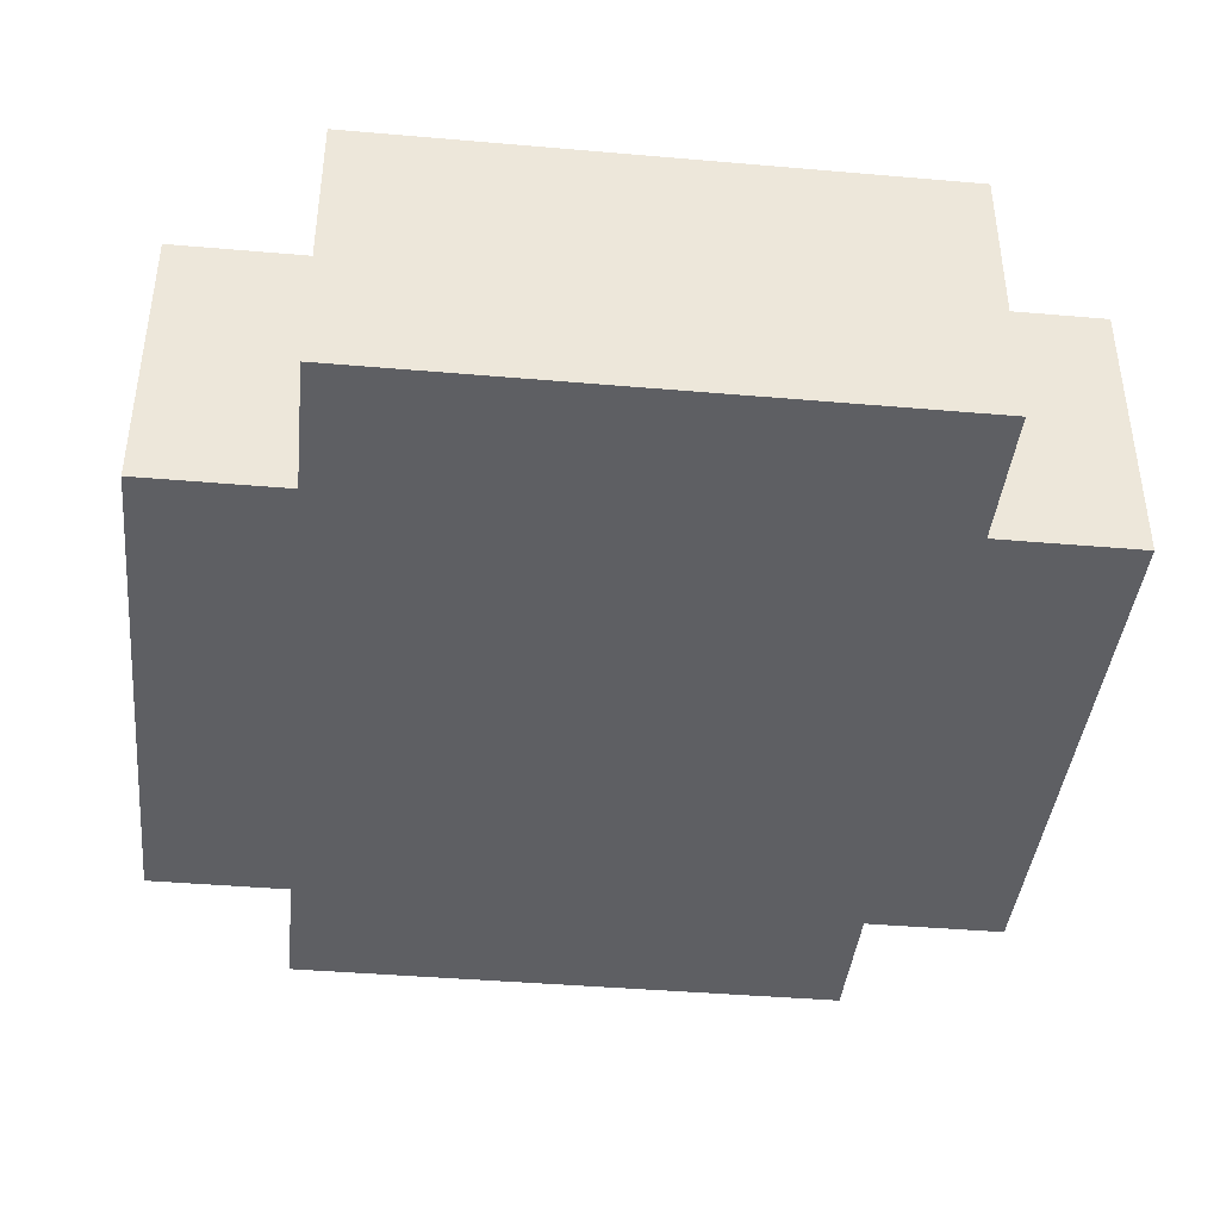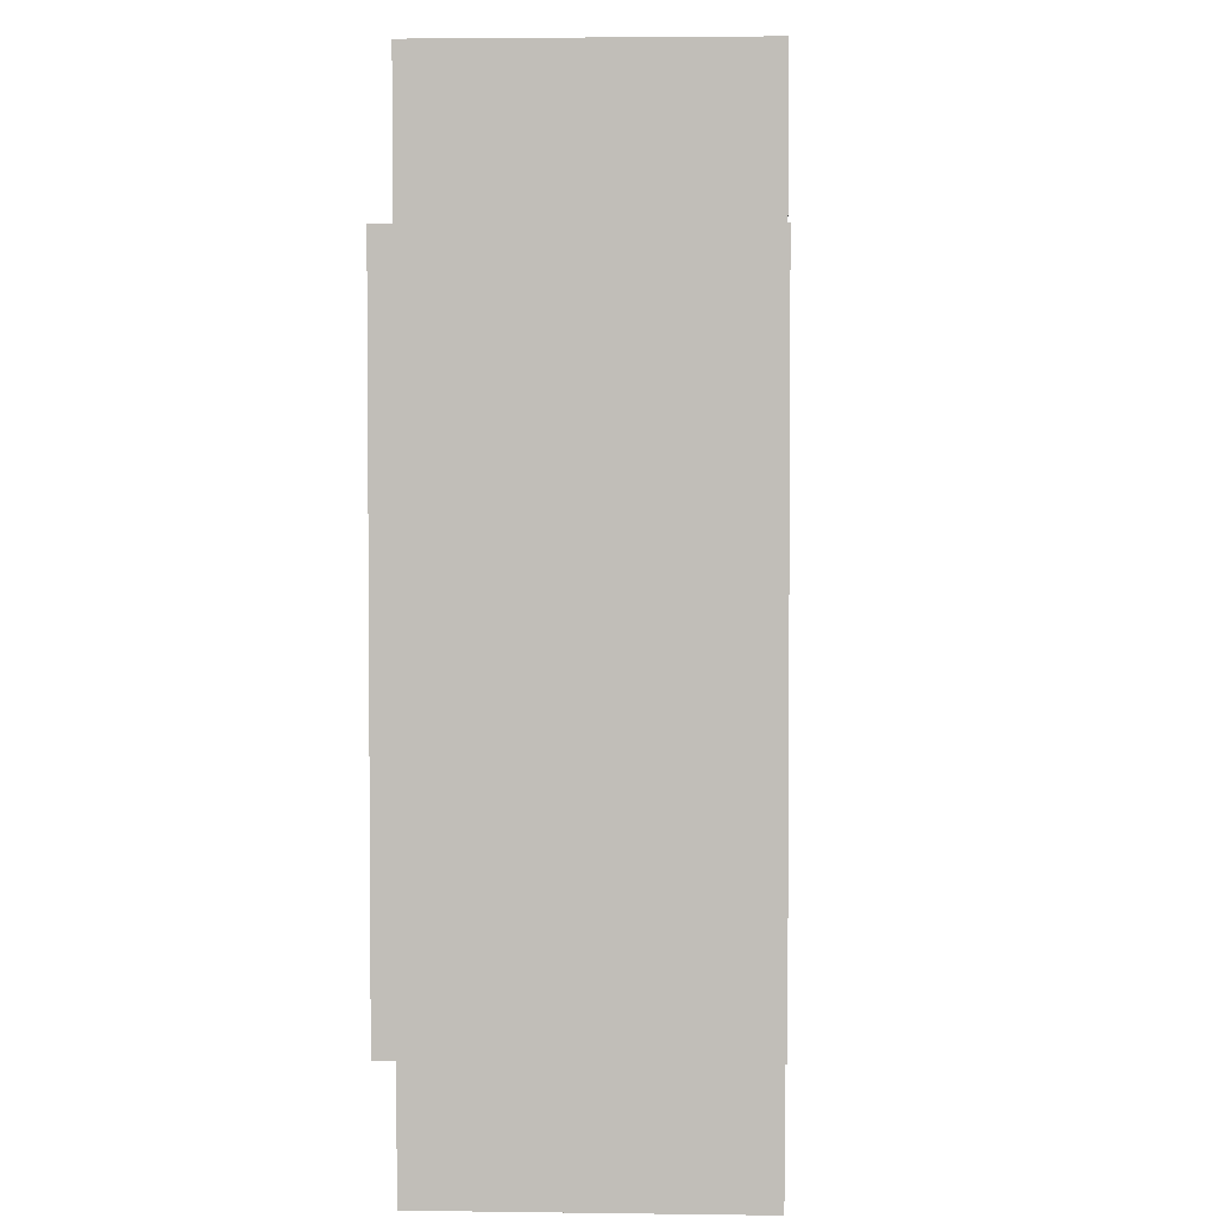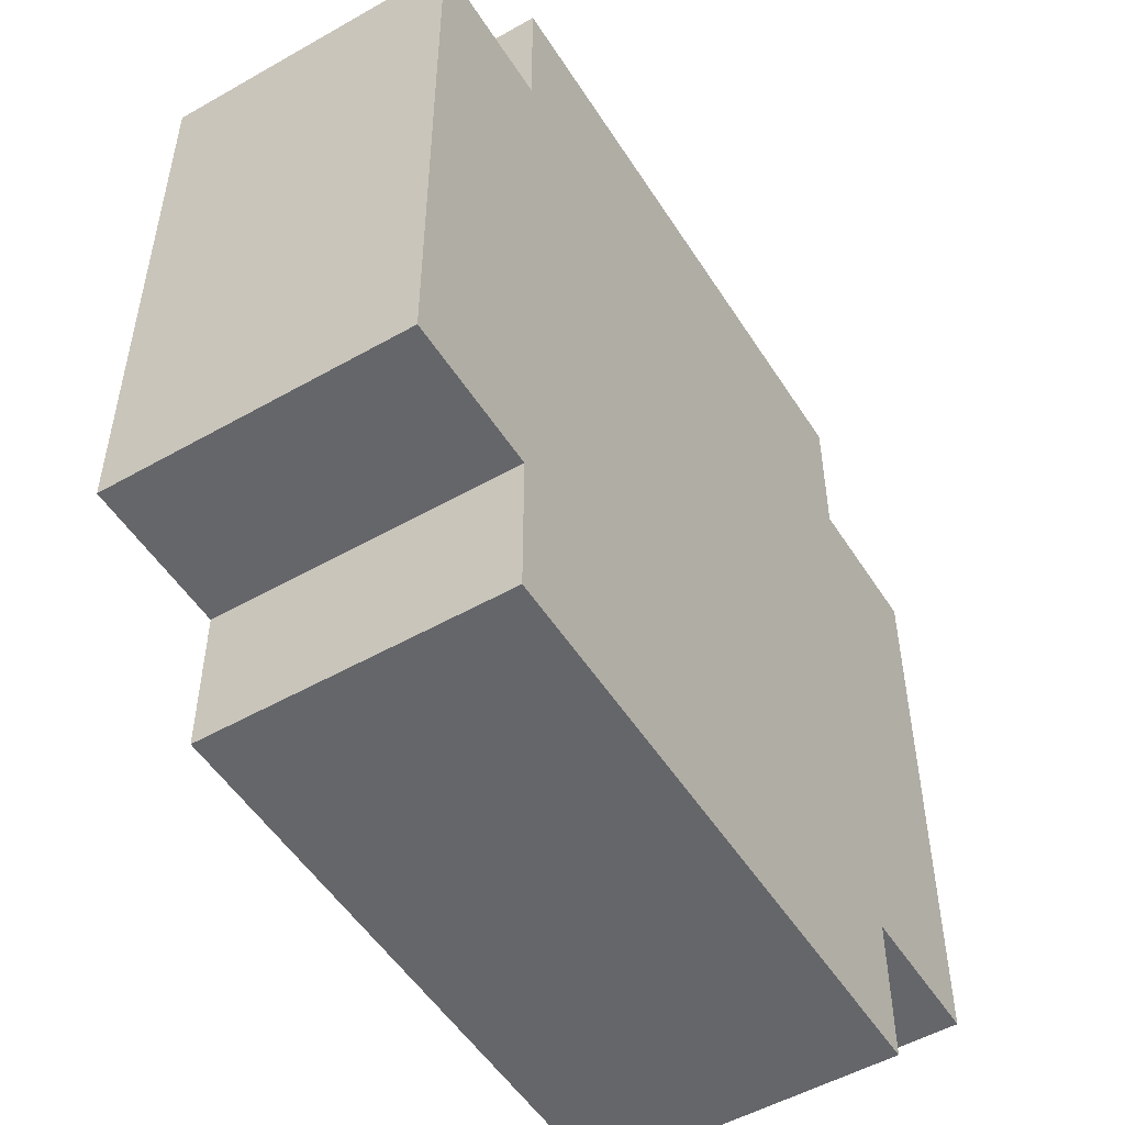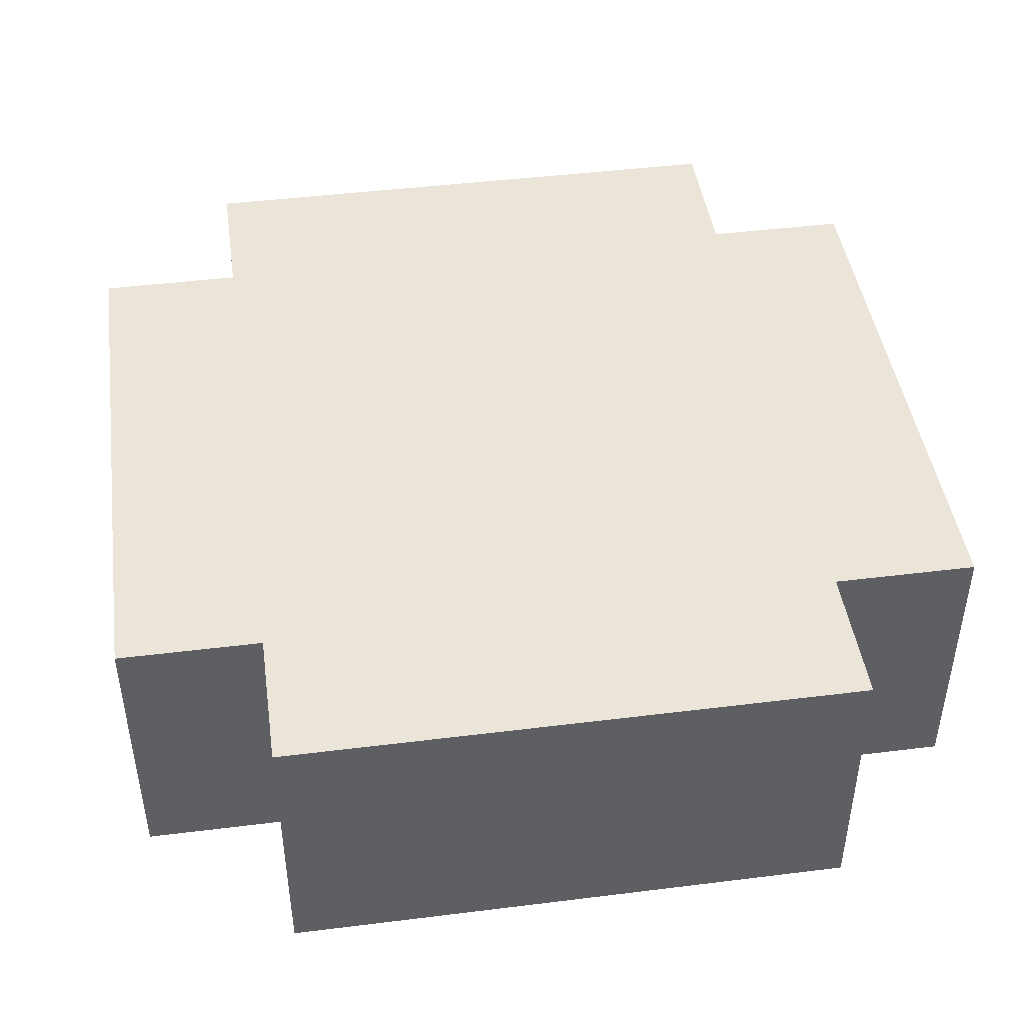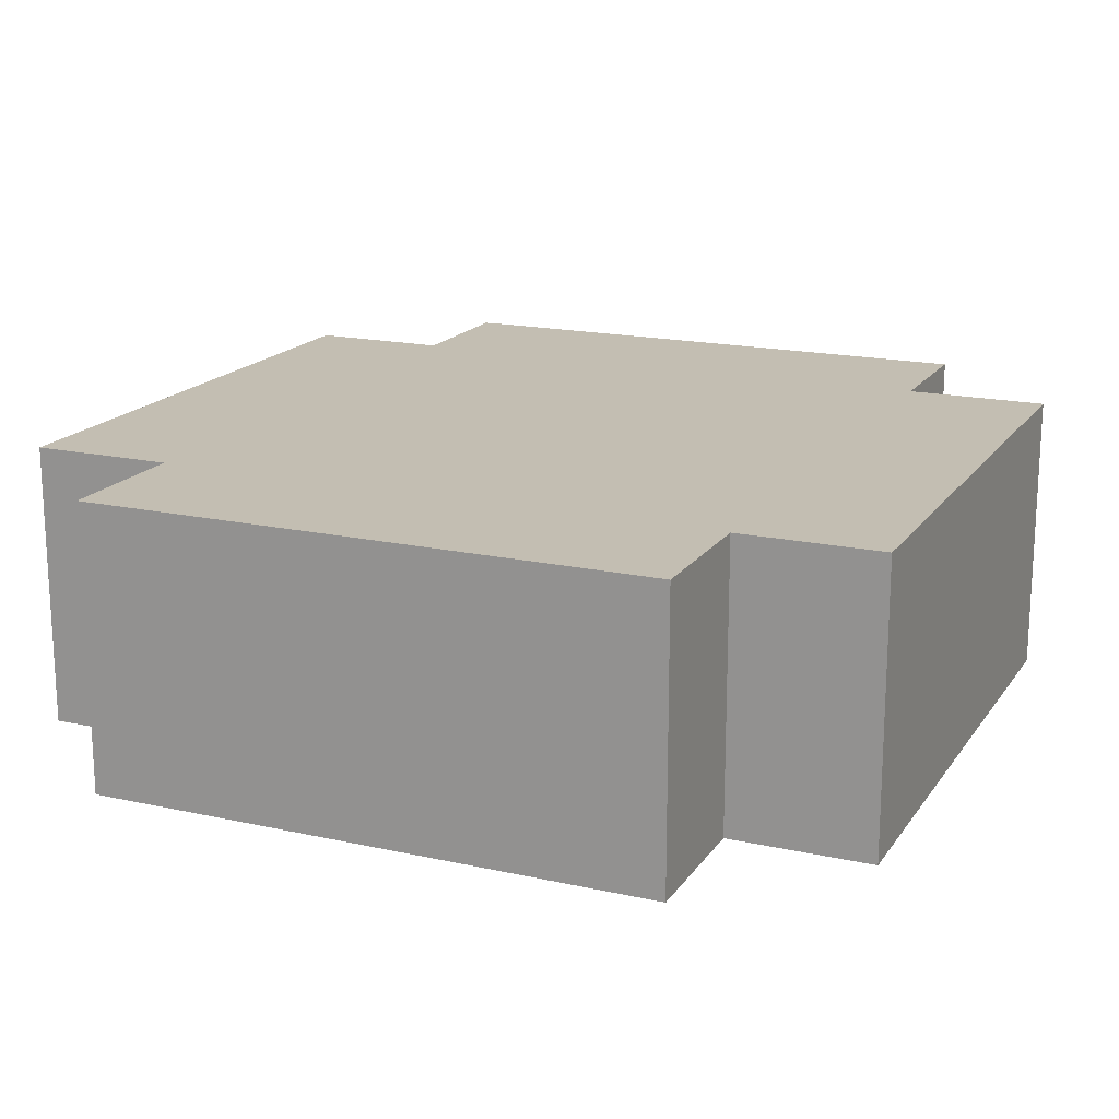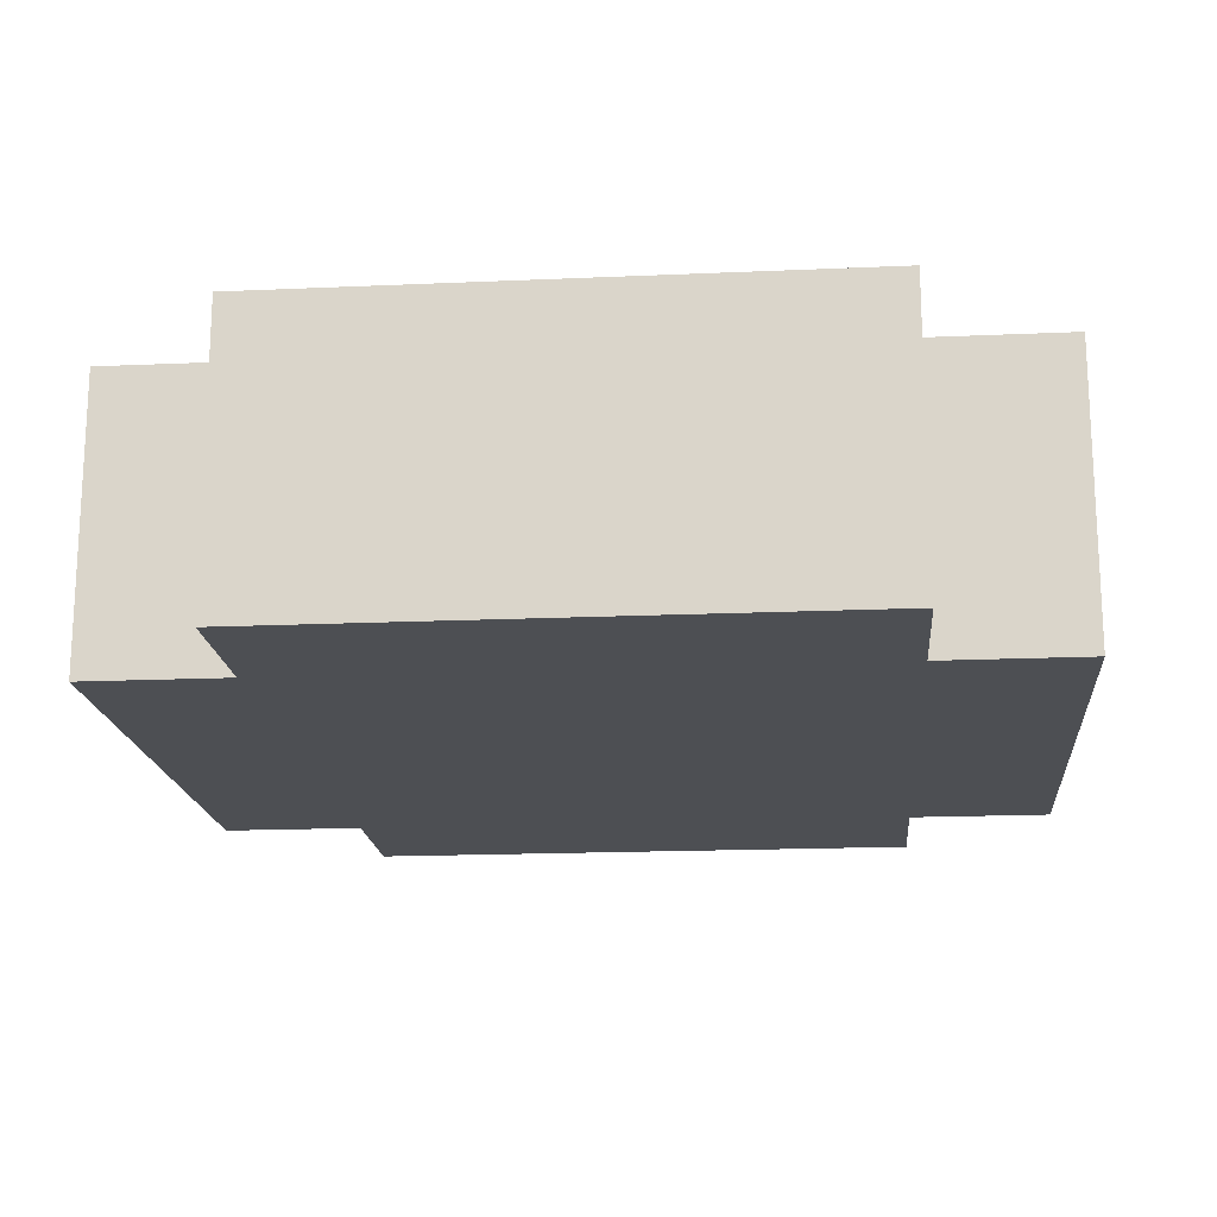
<metadata>
{"format":"obj","ext":"obj","renderer":"f3d","projection":"perspective","resolution":1024,"background":"white","views":[{"elev":-41.1,"azim":174.0,"up":"+Z"},{"elev":3.4,"azim":-87.2,"up":"+Y"},{"elev":-51.8,"azim":-58.4,"up":"+Y"},{"elev":44.9,"azim":171.8,"up":"+Z"},{"elev":17.5,"azim":113.7,"up":"+Z"},{"elev":-17.6,"azim":5.0,"up":"+Z"}]}
</metadata>
<code>
o
v 10.5 10.5 0.3
v 10.5 10.5 0.1
v 10.5 10.9 0.3
v 10.5 10.9 0.1
v 10.6 10.4 0.3
v 10.6 10.4 0.1
v 10.6 10.5 0.3
v 10.6 10.5 0.1
v 10.6 10.9 0.3
v 10.6 10.9 0.1
v 10.6 11 0.3
v 10.6 11 0.1
v 11 10.4 0.3
v 11 10.4 0.1
v 11 10.5 0.3
v 11 10.5 0.1
v 11 10.9 0.3
v 11 10.9 0.1
v 11 11 0.3
v 11 11 0.1
v 11.1 10.5 0.3
v 11.1 10.5 0.1
v 11.1 10.9 0.3
v 11.1 10.9 0.1
v 10.5 10.5 0.3
v 10.5 10.9 0.3
v 10.6 10.4 0.3
v 10.6 10.5 0.3
v 10.6 10.9 0.3
v 10.6 11 0.3
v 11 10.4 0.3
v 11 10.5 0.3
v 11 10.9 0.3
v 11 11 0.3
v 11.1 10.5 0.3
v 11.1 10.9 0.3
v 10.5 10.5 0.1
v 10.5 10.9 0.1
v 10.6 10.4 0.1
v 10.6 10.5 0.1
v 10.6 10.9 0.1
v 10.6 11 0.1
v 11 10.4 0.1
v 11 10.5 0.1
v 11 10.9 0.1
v 11 11 0.1
v 11.1 10.5 0.1
v 11.1 10.9 0.1
v 10.6 10.4 0.3
v 11 10.4 0.3
v 10.6 10.4 0.1
v 11 10.4 0.1
v 10.5 10.5 0.3
v 10.6 10.5 0.3
v 11 10.5 0.3
v 11.1 10.5 0.3
v 10.5 10.5 0.1
v 10.6 10.5 0.1
v 11 10.5 0.1
v 11.1 10.5 0.1
v 10.5 10.9 0.3
v 10.6 10.9 0.3
v 11 10.9 0.3
v 11.1 10.9 0.3
v 10.5 10.9 0.1
v 10.6 10.9 0.1
v 11 10.9 0.1
v 11.1 10.9 0.1
v 10.6 11 0.3
v 11 11 0.3
v 10.6 11 0.1
v 11 11 0.1
f 3 2 1
f 4 2 3
f 7 6 5
f 8 6 7
f 11 10 9
f 12 10 11
f 13 14 15
f 15 14 16
f 17 18 19
f 19 18 20
f 21 22 23
f 23 22 24
f 28 26 25
f 29 26 28
f 31 28 27
f 31 30 29
f 31 29 28
f 32 30 31
f 33 30 32
f 34 30 33
f 35 33 32
f 36 33 35
f 37 38 40
f 40 38 41
f 39 40 43
f 41 42 43
f 40 41 43
f 43 42 44
f 44 42 45
f 45 42 46
f 44 45 47
f 47 45 48
f 51 50 49
f 52 50 51
f 57 54 53
f 58 54 57
f 59 56 55
f 60 56 59
f 61 62 65
f 65 62 66
f 63 64 67
f 67 64 68
f 69 70 71
f 71 70 72

</code>
